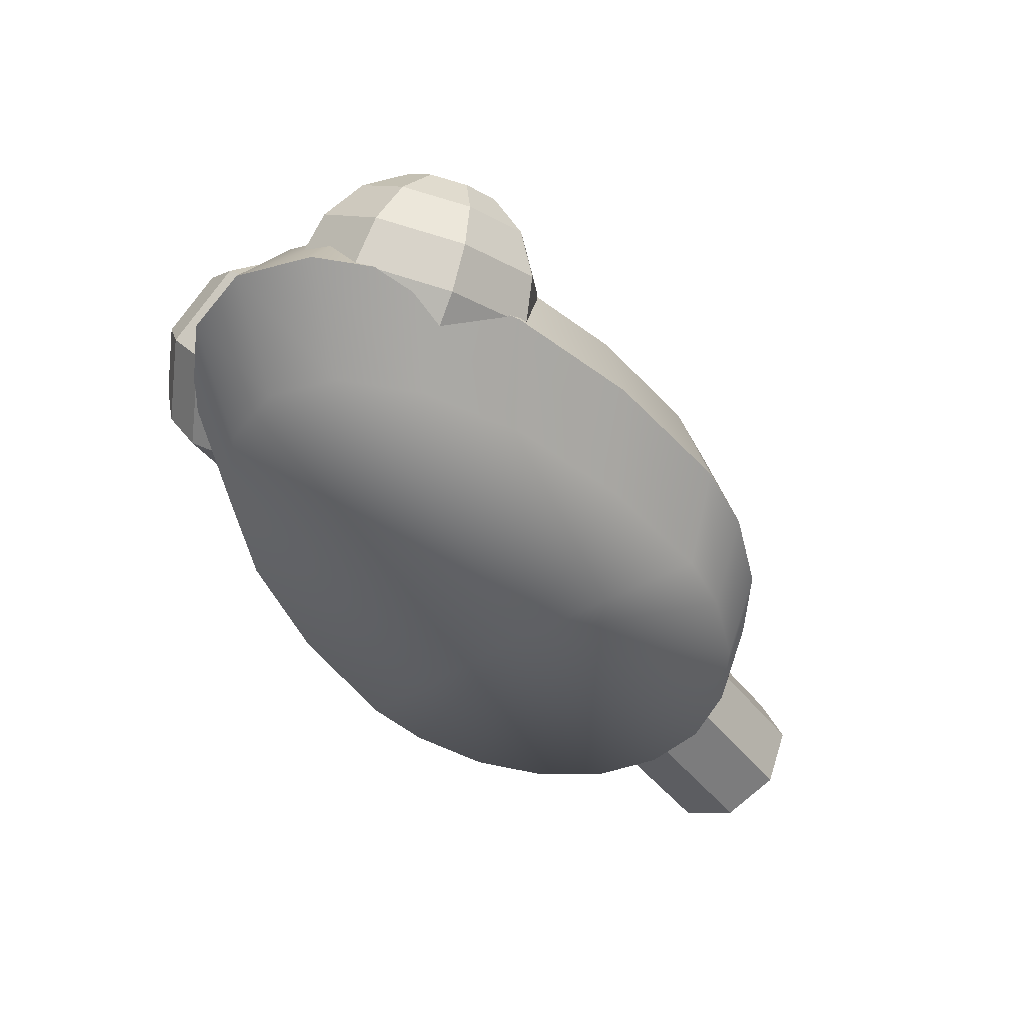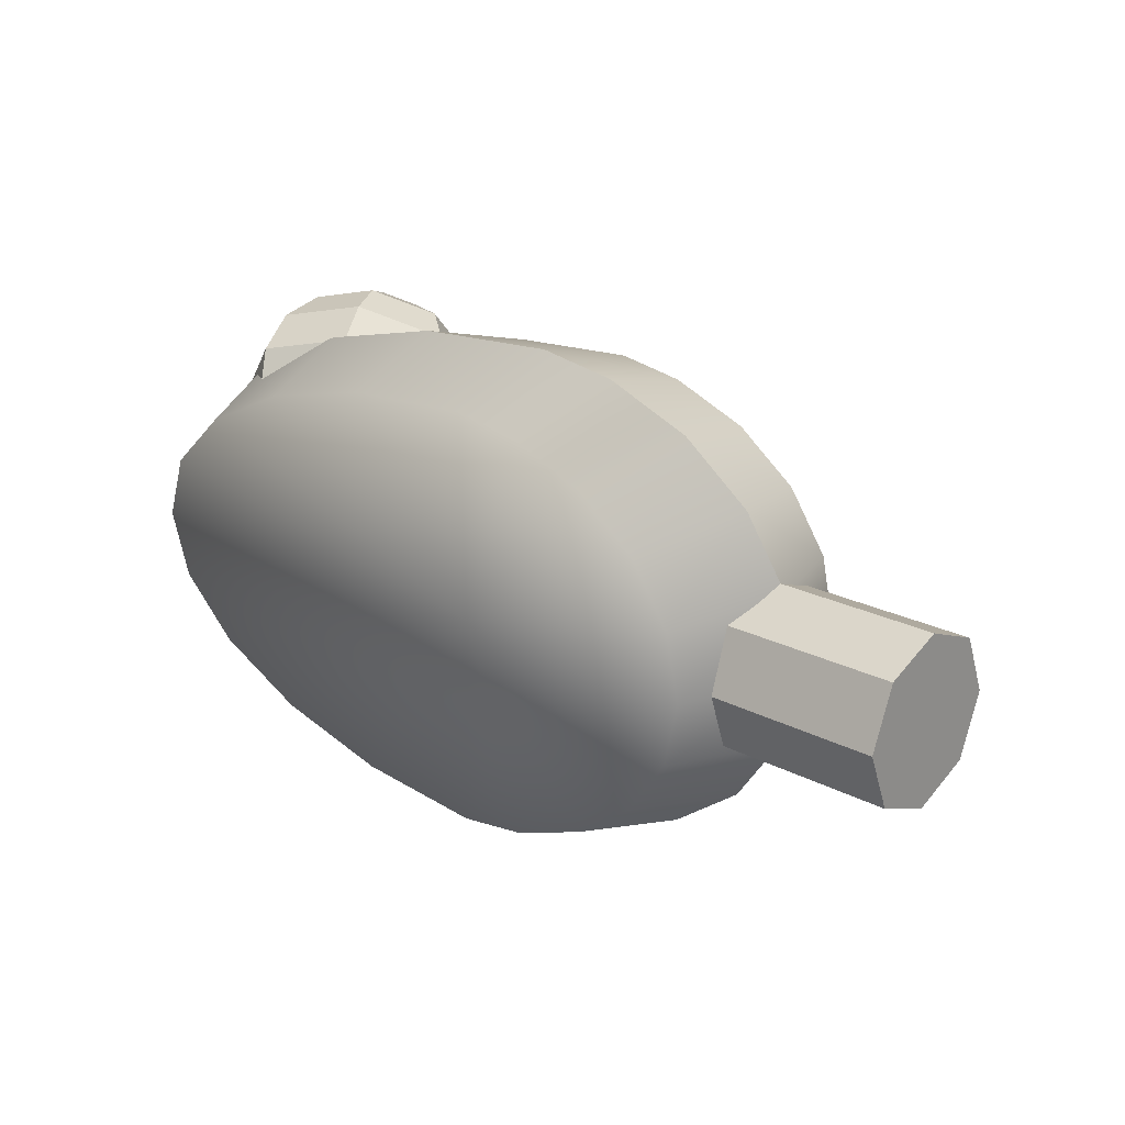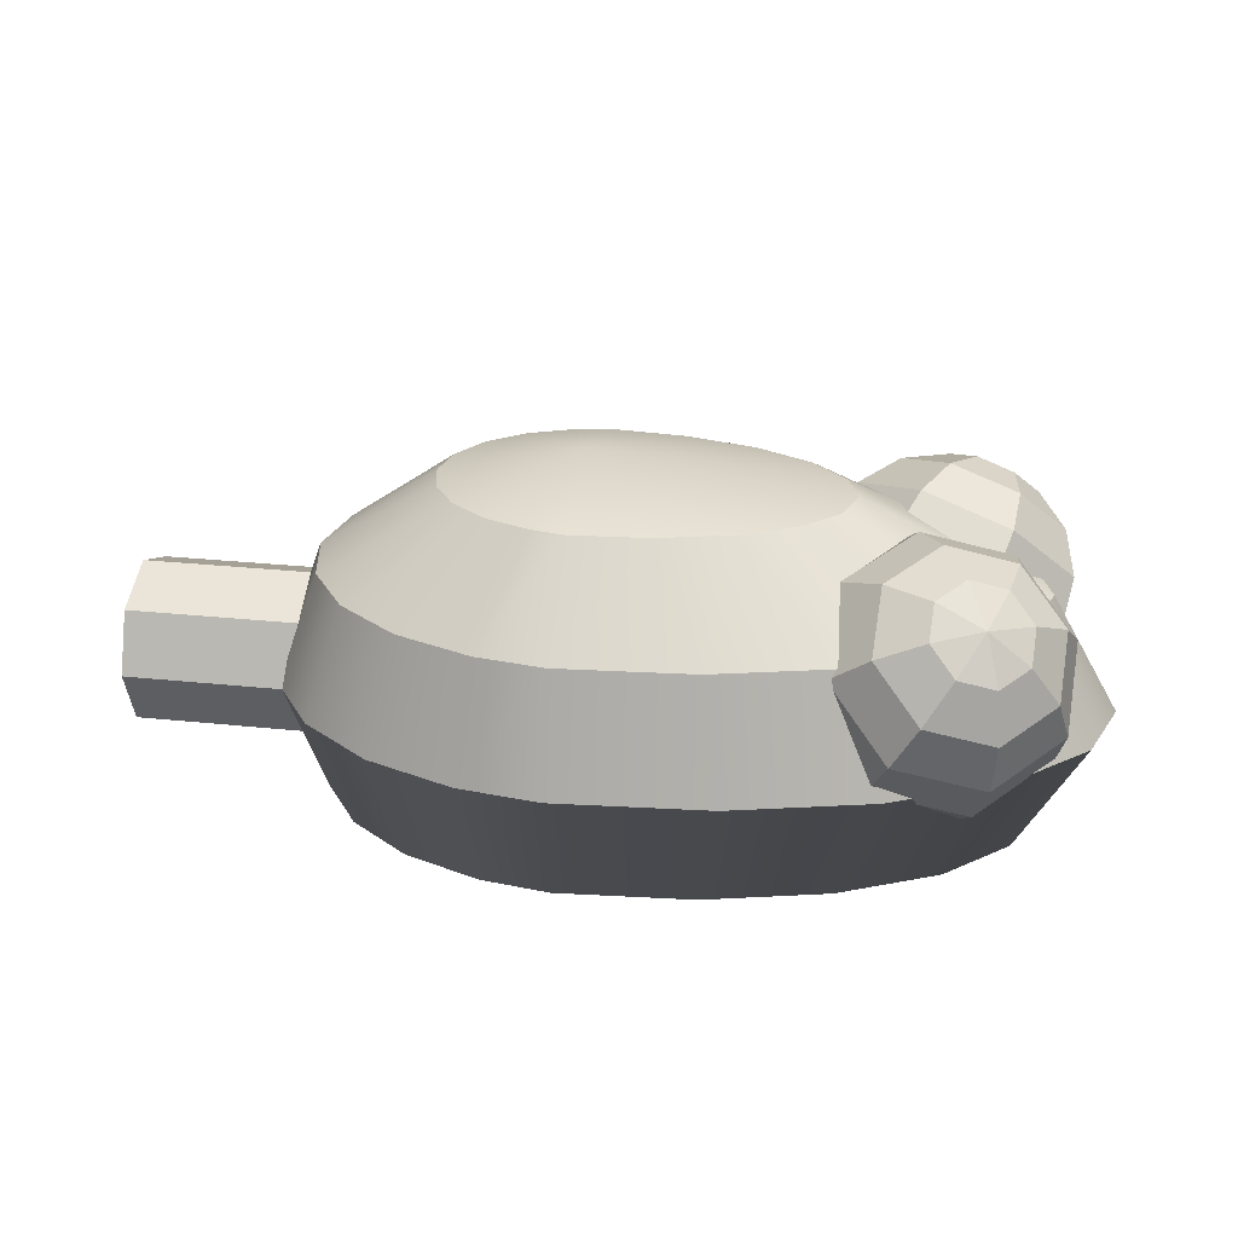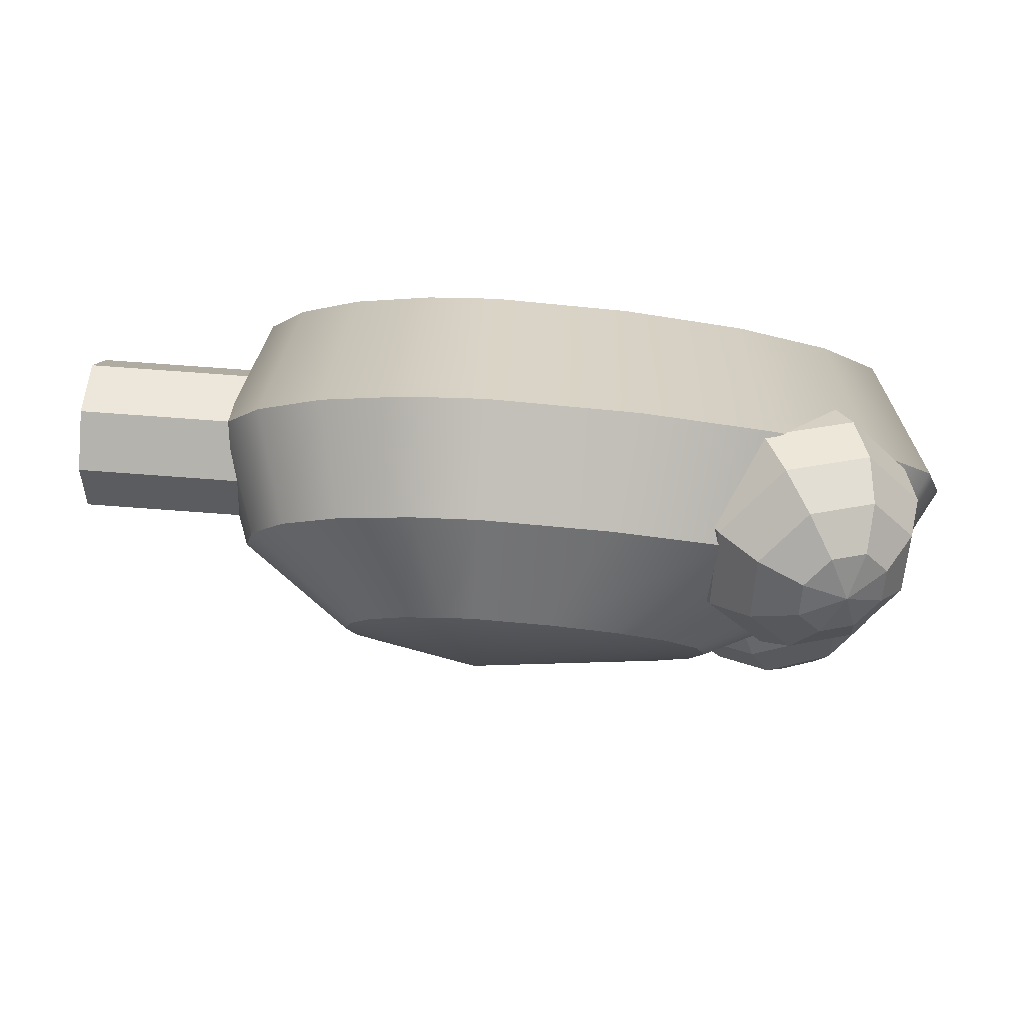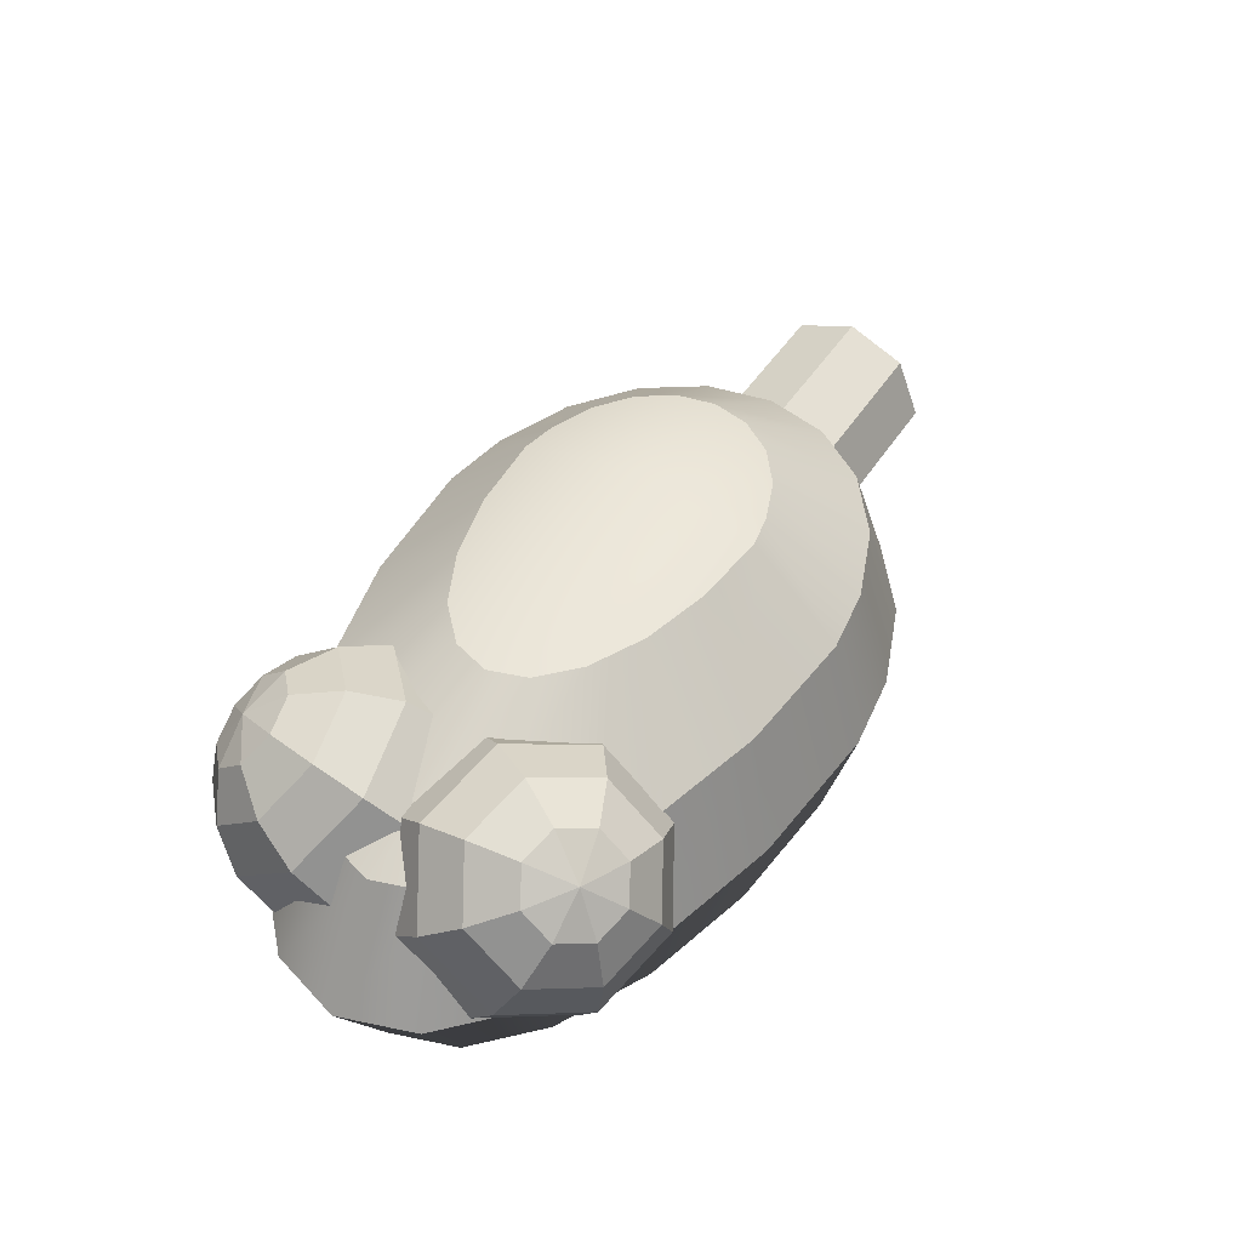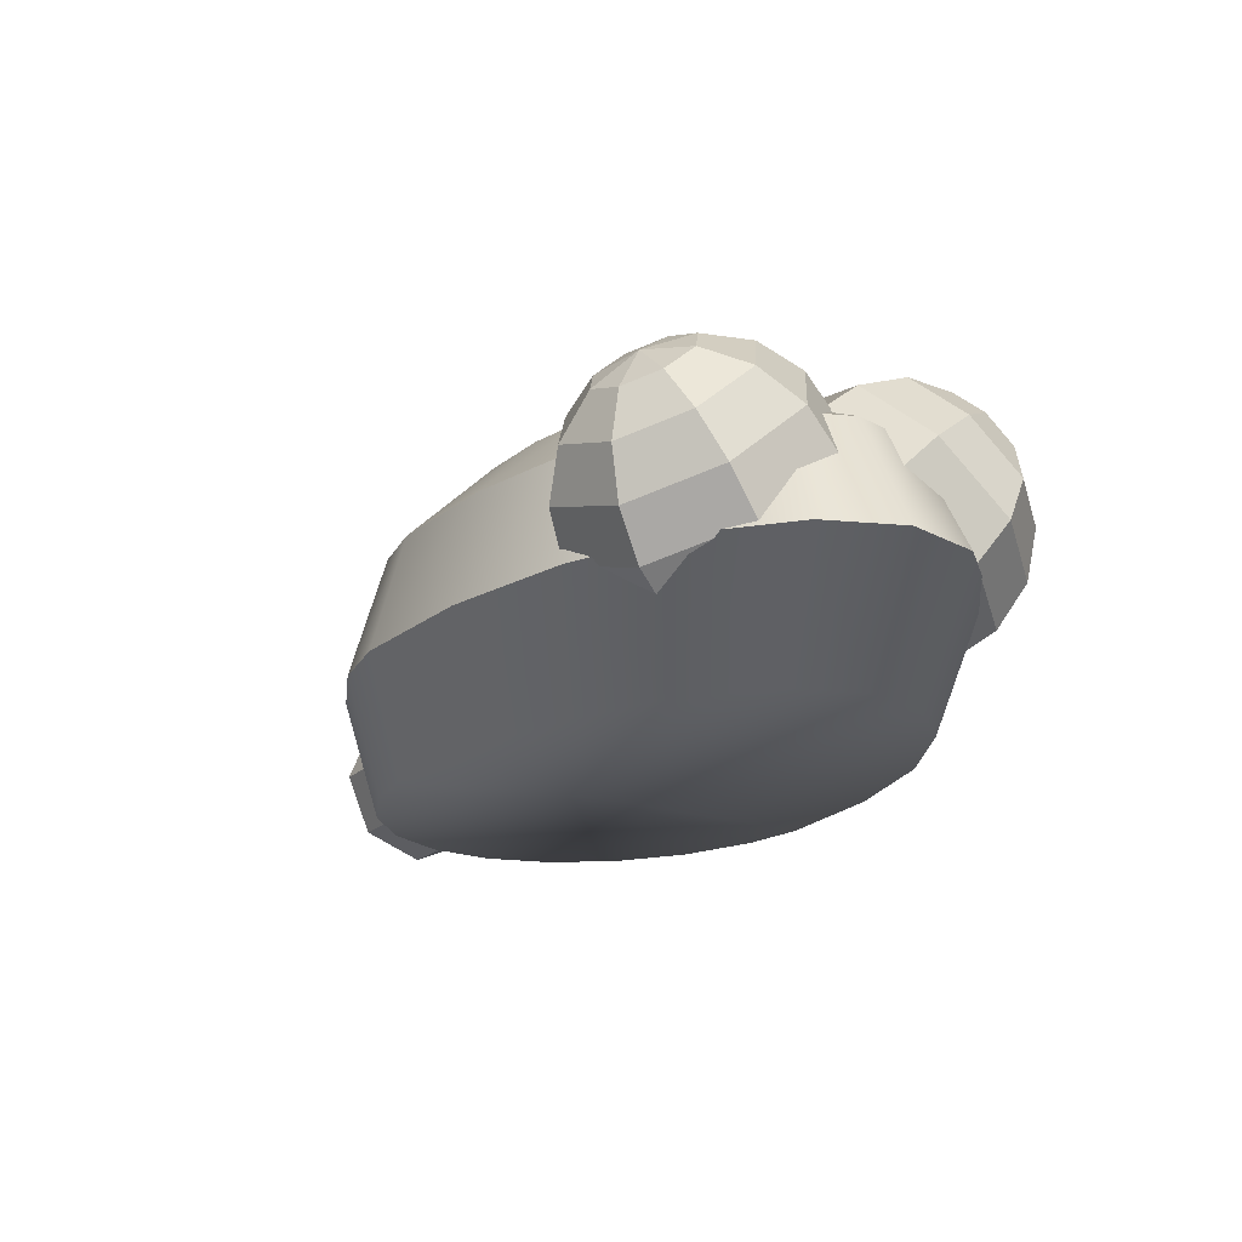
<metadata>
{"format":"obj","ext":"obj","renderer":"f3d","projection":"perspective","resolution":1024,"background":"white","views":[{"elev":-45.3,"azim":125.2,"up":"+Z"},{"elev":22.6,"azim":-138.3,"up":"+Y"},{"elev":27.6,"azim":9.2,"up":"+Z"},{"elev":77.2,"azim":4.2,"up":"+Y"},{"elev":47.3,"azim":121.4,"up":"+Z"},{"elev":-18.1,"azim":61.5,"up":"+Z"}]}
</metadata>
<code>
g default
v 0.6802 0.2341 -0.176
v 0.742 0.2698 -0.2377
v 0.7411 0.3413 -0.2993
v 0.6779 0.4066 -0.3248
v 0.5895 0.4275 -0.2992
v 0.5276 0.3918 -0.2375
v 0.5286 0.3203 -0.1759
v 0.5918 0.255 -0.1504
v 0.743 0.1949 -0.07447
v 0.8573 0.261 -0.1884
v 0.8555 0.3931 -0.3023
v 0.7388 0.5138 -0.3494
v 0.5754 0.5524 -0.3021
v 0.4611 0.4863 -0.1882
v 0.4629 0.3542 -0.07427
v 0.5797 0.2335 -0.02718
v 0.8052 0.2043 0.03422
v 0.9545 0.2906 -0.1147
v 0.9522 0.4632 -0.2635
v 0.7997 0.6208 -0.325
v 0.5862 0.6713 -0.2632
v 0.4369 0.5849 -0.1143
v 0.4392 0.4124 0.03448
v 0.5918 0.2547 0.096
v 0.8573 0.2607 0.1335
v 1.019 0.3541 -0.02765
v 1.016 0.5409 -0.1887
v 0.8513 0.7116 -0.2553
v 0.6203 0.7661 -0.1884
v 0.4587 0.6727 -0.02726
v 0.4612 0.4859 0.1338
v 0.6263 0.3152 0.2004
v 0.8914 0.3555 0.2083
v 1.041 0.4419 0.05941
v 1.038 0.6144 -0.08938
v 0.8858 0.7721 -0.1509
v 0.6724 0.8225 -0.08912
v 0.5231 0.7362 0.05978
v 0.5254 0.5636 0.2086
v 0.6779 0.406 0.2701
v 0.9022 0.4744 0.2472
v 1.016 0.5405 0.1333
v 1.015 0.6726 0.01937
v 0.8979 0.7933 -0.02772
v 0.7346 0.8319 0.01956
v 0.6203 0.7658 0.1335
v 0.6221 0.6337 0.2474
v 0.7388 0.513 0.2945
v 0.8881 0.5993 0.2443
v 0.95 0.6351 0.1826
v 0.949 0.7065 0.121
v 0.8858 0.7718 0.09551
v 0.7974 0.7927 0.1211
v 0.7356 0.757 0.1828
v 0.7365 0.6855 0.2444
v 0.7997 0.6202 0.2699
v 0.6263 0.3158 -0.2549
v 0.8513 0.711 0.2
v 0.2574 -0.2055 -0.4854
v 0.5537 -0.1321 -0.4854
v 0.7889 -0.01775 -0.4854
v 0.9399 0.1263 -0.4854
v 0.9919 0.2861 -0.4854
v 0.9399 0.4458 -0.4854
v 0.7889 0.5899 -0.4854
v 0.5537 0.7042 -0.4854
v 0.2574 0.7776 -0.4854
v -0.07107 0.8029 -0.4854
v -0.2393 0.7776 -0.4854
v -0.4298 0.7042 -0.4854
v -0.581 0.5899 -0.4854
v -0.6781 0.4458 -0.4854
v -0.7115 0.2861 -0.4854
v -0.6781 0.1263 -0.4854
v -0.581 -0.01775 -0.4854
v -0.4298 -0.1321 -0.4854
v -0.2393 -0.2055 -0.4854
v -0.07107 -0.2308 -0.4854
v 0.3082 -0.2816 -0.1993
v 0.6504 -0.1968 -0.1993
v 0.9219 -0.06474 -0.1993
v 1.096 0.1016 -0.1993
v 1.156 0.2861 -0.1993
v 1.096 0.4705 -0.1993
v 0.9219 0.6369 -0.1993
v 0.6504 0.7689 -0.1993
v 0.3082 0.8537 -0.1993
v -0.07107 0.8829 -0.1993
v -0.272 0.8537 -0.1993
v -0.492 0.7689 -0.1993
v -0.6665 0.6369 -0.1993
v -0.7786 0.4705 -0.1993
v -0.8172 0.2861 -0.1993
v -0.7786 0.1016 -0.1993
v -0.6665 -0.06474 -0.1993
v -0.492 -0.1968 -0.1993
v -0.272 -0.2816 -0.1993
v -0.07107 -0.3108 -0.1993
v 0.2574 -0.2055 0.08671
v 0.5537 -0.1321 0.08671
v 0.7889 -0.01775 0.08671
v 0.9399 0.1263 0.08671
v 0.9919 0.2861 0.08671
v 0.9399 0.4458 0.08671
v 0.7889 0.5899 0.08671
v 0.5537 0.7042 0.08671
v 0.2574 0.7776 0.08671
v -0.07107 0.8029 0.08671
v -0.2393 0.7776 0.08671
v -0.4298 0.7042 0.08671
v -0.581 0.5899 0.08671
v -0.6781 0.4458 0.08671
v -0.7115 0.2861 0.08671
v -0.6781 0.1263 0.08671
v -0.581 -0.01775 0.08671
v -0.4298 -0.1321 0.08671
v -0.2393 -0.2055 0.08671
v -0.07107 -0.2308 0.08671
v 0.1186 0.002253 0.2961
v 0.2897 0.04464 0.2961
v 0.4254 0.1107 0.2961
v 0.5126 0.1938 0.2961
v 0.5426 0.2861 0.2961
v 0.5126 0.3783 0.2961
v 0.4254 0.4615 0.2961
v 0.2897 0.5275 0.2961
v 0.1186 0.5699 0.2961
v -0.07107 0.5845 0.2961
v -0.1501 0.5699 0.2961
v -0.2601 0.5275 0.2961
v -0.3473 0.4615 0.2961
v -0.4034 0.3783 0.2961
v -0.4227 0.2861 0.2961
v -0.4034 0.1938 0.2961
v -0.3473 0.1107 0.2961
v -0.2601 0.04464 0.2961
v -0.1501 0.002253 0.2961
v -0.07107 -0.01235 0.2961
v -0.07107 0.2861 -0.4688
v -0.07107 0.2861 0.3728
v 0.7492 0.244 -0.2992
v 0.7535 0.3153 -0.2376
v 0.6933 0.3539 -0.1759
v 0.604 0.3371 -0.1504
v 0.5379 0.2748 -0.1759
v 0.5336 0.2035 -0.2376
v 0.5938 0.1649 -0.2992
v 0.6831 0.1817 -0.3248
v 0.8612 0.1869 -0.3022
v 0.869 0.3187 -0.1883
v 0.7579 0.39 -0.07436
v 0.5929 0.3591 -0.02717
v 0.4706 0.244 -0.07436
v 0.4628 0.1122 -0.1883
v 0.5739 0.04088 -0.3022
v 0.7389 0.07184 -0.3494
v 0.9545 0.1124 -0.2633
v 0.9647 0.2846 -0.1145
v 0.8195 0.3778 0.03436
v 0.6039 0.3373 0.09602
v 0.4442 0.1869 0.03436
v 0.434 0.01474 -0.1145
v 0.5792 -0.07842 -0.2633
v 0.7948 -0.03796 -0.325
v 1.015 0.03176 -0.1886
v 1.026 0.2182 -0.02745
v 0.8689 0.319 0.1337
v 0.6355 0.2752 0.2004
v 0.4627 0.1124 0.1337
v 0.4516 -0.07397 -0.02745
v 0.6087 -0.1748 -0.1886
v 0.8421 -0.131 -0.2553
v 1.033 -0.04275 -0.08926
v 1.044 0.1295 0.05959
v 0.8984 0.2226 0.2084
v 0.6828 0.1822 0.2701
v 0.5231 0.03177 0.2084
v 0.5129 -0.1404 0.05959
v 0.6581 -0.2336 -0.08926
v 0.8737 -0.1931 -0.1509
v 1.007 -0.09979 0.01945
v 1.015 0.03202 0.1334
v 0.9037 0.1033 0.2473
v 0.7387 0.07235 0.2945
v 0.6164 -0.04274 0.2473
v 0.6086 -0.1745 0.1334
v 0.7197 -0.2458 0.01945
v 0.8847 -0.2149 -0.02774
v 0.9397 -0.1306 0.121
v 0.944 -0.05932 0.1827
v 0.8838 -0.02073 0.2443
v 0.7945 -0.03749 0.2699
v 0.7284 -0.09978 0.2443
v 0.7241 -0.1711 0.1827
v 0.7843 -0.2097 0.121
v 0.8736 -0.1929 0.09549
v 0.6357 0.2748 -0.2549
v 0.8419 -0.1306 0.2
v -0.4051 0.1403 -0.05356
v -0.4051 0.2861 0.006825
v -0.4051 0.4318 -0.05356
v -0.4051 0.4922 -0.1993
v -0.4051 0.4318 -0.3451
v -0.4051 0.2861 -0.4055
v -0.4051 0.1403 -0.3451
v -0.4051 0.07988 -0.1993
v -1.156 0.1403 -0.05356
v -1.156 0.2861 0.006825
v -1.156 0.4318 -0.05356
v -1.156 0.4922 -0.1993
v -1.156 0.4318 -0.3451
v -1.156 0.2861 -0.4055
v -1.156 0.1403 -0.3451
v -1.156 0.07988 -0.1993
v -0.4051 0.2861 -0.1993
v -1.156 0.2861 -0.1993
g pSphere5
f 1 2 10 9
f 2 3 11 10
f 3 4 12 11
f 4 5 13 12
f 5 6 14 13
f 6 7 15 14
f 7 8 16 15
f 8 1 9 16
f 9 10 18 17
f 10 11 19 18
f 11 12 20 19
f 12 13 21 20
f 13 14 22 21
f 14 15 23 22
f 15 16 24 23
f 16 9 17 24
f 17 18 26 25
f 18 19 27 26
f 19 20 28 27
f 20 21 29 28
f 21 22 30 29
f 22 23 31 30
f 23 24 32 31
f 24 17 25 32
f 25 26 34 33
f 26 27 35 34
f 27 28 36 35
f 28 29 37 36
f 29 30 38 37
f 30 31 39 38
f 31 32 40 39
f 32 25 33 40
f 33 34 42 41
f 34 35 43 42
f 35 36 44 43
f 36 37 45 44
f 37 38 46 45
f 38 39 47 46
f 39 40 48 47
f 40 33 41 48
f 41 42 50 49
f 42 43 51 50
f 43 44 52 51
f 44 45 53 52
f 45 46 54 53
f 46 47 55 54
f 47 48 56 55
f 48 41 49 56
f 2 1 57
f 3 2 57
f 4 3 57
f 5 4 57
f 6 5 57
f 7 6 57
f 8 7 57
f 1 8 57
f 49 50 58
f 50 51 58
f 51 52 58
f 52 53 58
f 53 54 58
f 54 55 58
f 55 56 58
f 56 49 58
f 60 80 79 59 139
f 61 81 80 60 139
f 62 82 81 61 139
f 63 83 82 62 139
f 64 84 83 63 139
f 65 85 84 64 139
f 66 86 85 65 139
f 67 87 86 66 139
f 68 88 87 67 139
f 69 89 88 68 139
f 70 90 89 69 139
f 71 91 90 70 139
f 72 92 91 71 139
f 73 93 92 72 139
f 74 94 93 73 139
f 75 95 94 74 139
f 76 96 95 75 139
f 77 97 96 76 139
f 78 98 97 77 139
f 59 79 98 78 139
f 79 80 100 99
f 80 81 101 100
f 81 82 102 101
f 82 83 103 102
f 83 84 104 103
f 84 85 105 104
f 85 86 106 105
f 86 87 107 106
f 87 88 108 107
f 88 89 109 108
f 89 90 110 109
f 90 91 111 110
f 91 92 112 111
f 92 93 113 112
f 93 94 114 113
f 94 95 115 114
f 95 96 116 115
f 96 97 117 116
f 97 98 118 117
f 98 79 99 118
f 99 100 120 119
f 100 101 121 120
f 101 102 122 121
f 102 103 123 122
f 103 104 124 123
f 104 105 125 124
f 105 106 126 125
f 106 107 127 126
f 107 108 128 127
f 108 109 129 128
f 109 110 130 129
f 110 111 131 130
f 111 112 132 131
f 112 113 133 132
f 113 114 134 133
f 114 115 135 134
f 115 116 136 135
f 116 117 137 136
f 117 118 138 137
f 118 99 119 138
f 119 120 140
f 120 121 140
f 121 122 140
f 122 123 140
f 123 124 140
f 124 125 140
f 125 126 140
f 126 127 140
f 127 128 140
f 128 129 140
f 129 130 140
f 130 131 140
f 131 132 140
f 132 133 140
f 133 134 140
f 134 135 140
f 135 136 140
f 136 137 140
f 137 138 140
f 138 119 140
f 141 142 150 149
f 142 143 151 150
f 143 144 152 151
f 144 145 153 152
f 145 146 154 153
f 146 147 155 154
f 147 148 156 155
f 148 141 149 156
f 149 150 158 157
f 150 151 159 158
f 151 152 160 159
f 152 153 161 160
f 153 154 162 161
f 154 155 163 162
f 155 156 164 163
f 156 149 157 164
f 157 158 166 165
f 158 159 167 166
f 159 160 168 167
f 160 161 169 168
f 161 162 170 169
f 162 163 171 170
f 163 164 172 171
f 164 157 165 172
f 165 166 174 173
f 166 167 175 174
f 167 168 176 175
f 168 169 177 176
f 169 170 178 177
f 170 171 179 178
f 171 172 180 179
f 172 165 173 180
f 173 174 182 181
f 174 175 183 182
f 175 176 184 183
f 176 177 185 184
f 177 178 186 185
f 178 179 187 186
f 179 180 188 187
f 180 173 181 188
f 181 182 190 189
f 182 183 191 190
f 183 184 192 191
f 184 185 193 192
f 185 186 194 193
f 186 187 195 194
f 187 188 196 195
f 188 181 189 196
f 142 141 197
f 143 142 197
f 144 143 197
f 145 144 197
f 146 145 197
f 147 146 197
f 148 147 197
f 141 148 197
f 189 190 198
f 190 191 198
f 191 192 198
f 192 193 198
f 193 194 198
f 194 195 198
f 195 196 198
f 196 189 198
f 199 200 208 207
f 200 201 209 208
f 201 202 210 209
f 202 203 211 210
f 203 204 212 211
f 204 205 213 212
f 205 206 214 213
f 206 199 207 214
f 200 199 215
f 201 200 215
f 202 201 215
f 203 202 215
f 204 203 215
f 205 204 215
f 206 205 215
f 199 206 215
f 207 208 216
f 208 209 216
f 209 210 216
f 210 211 216
f 211 212 216
f 212 213 216
f 213 214 216
f 214 207 216

</code>
